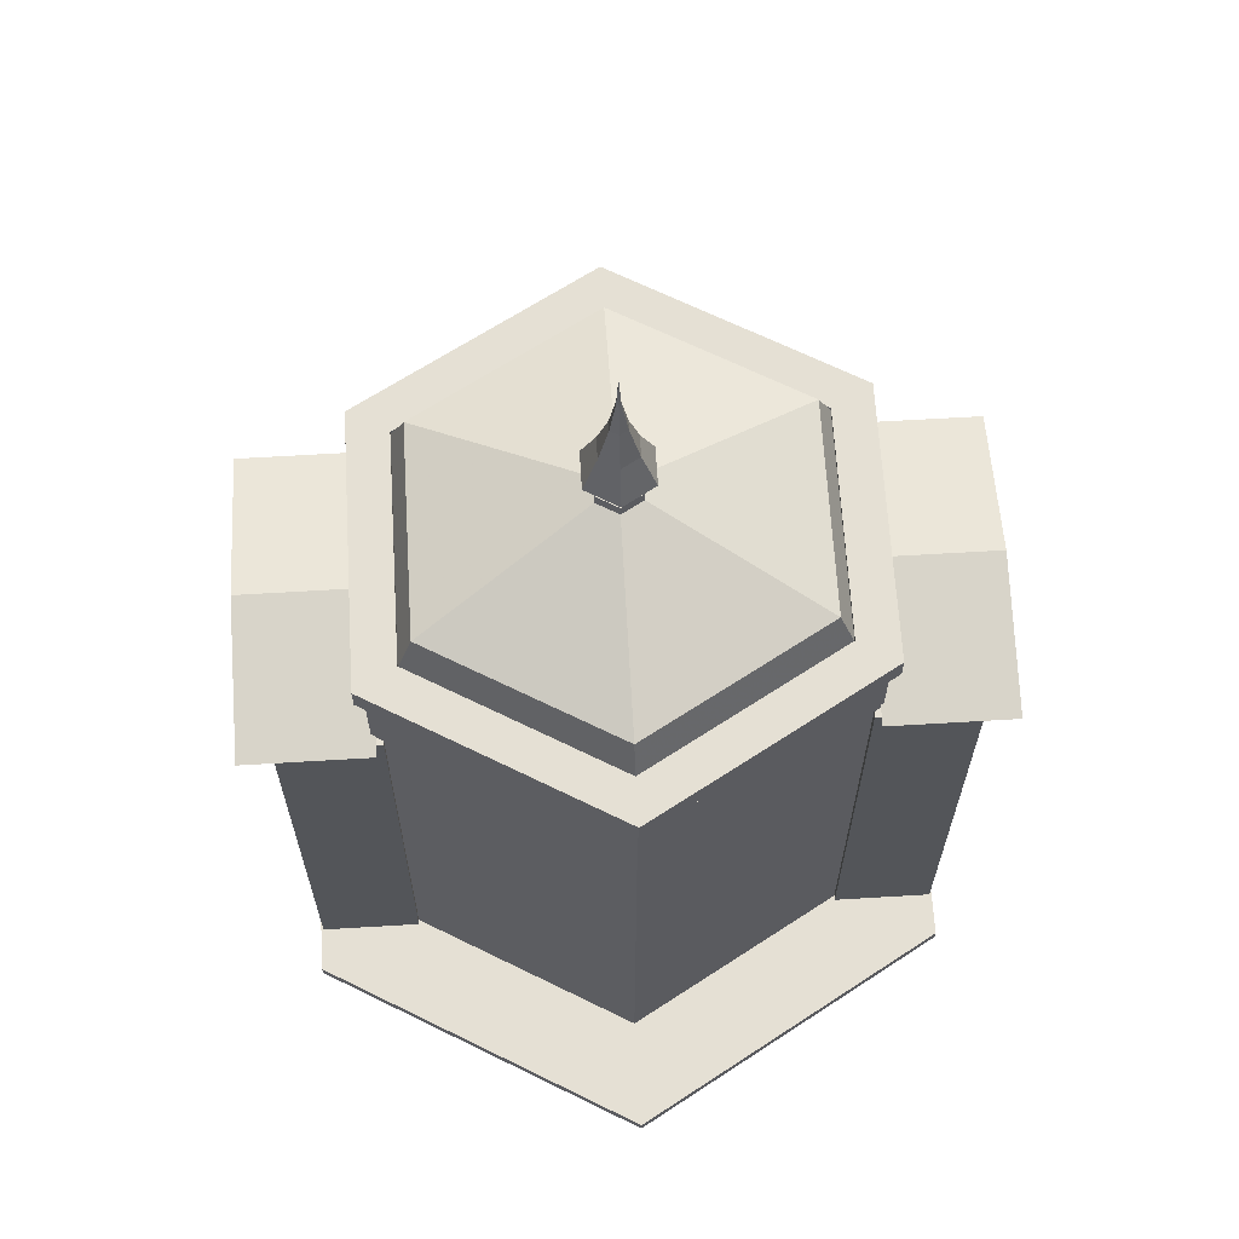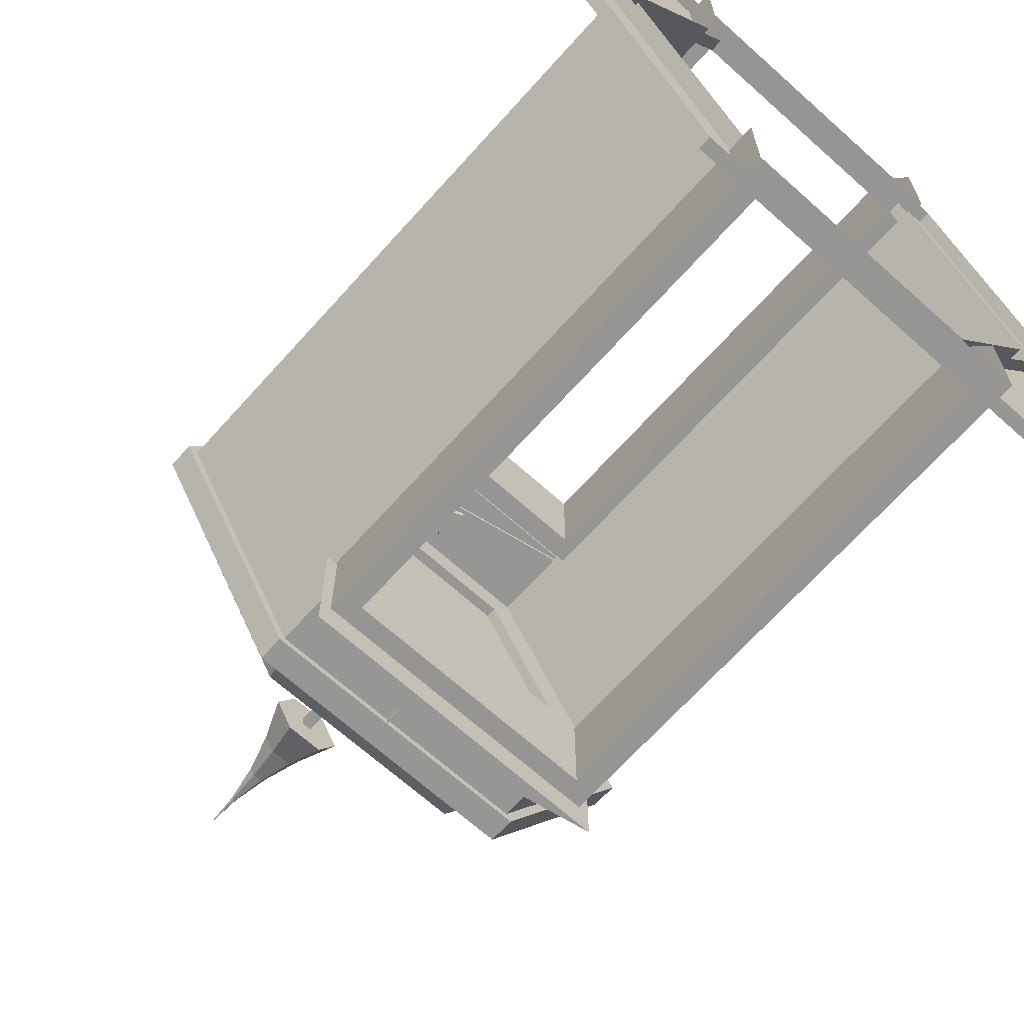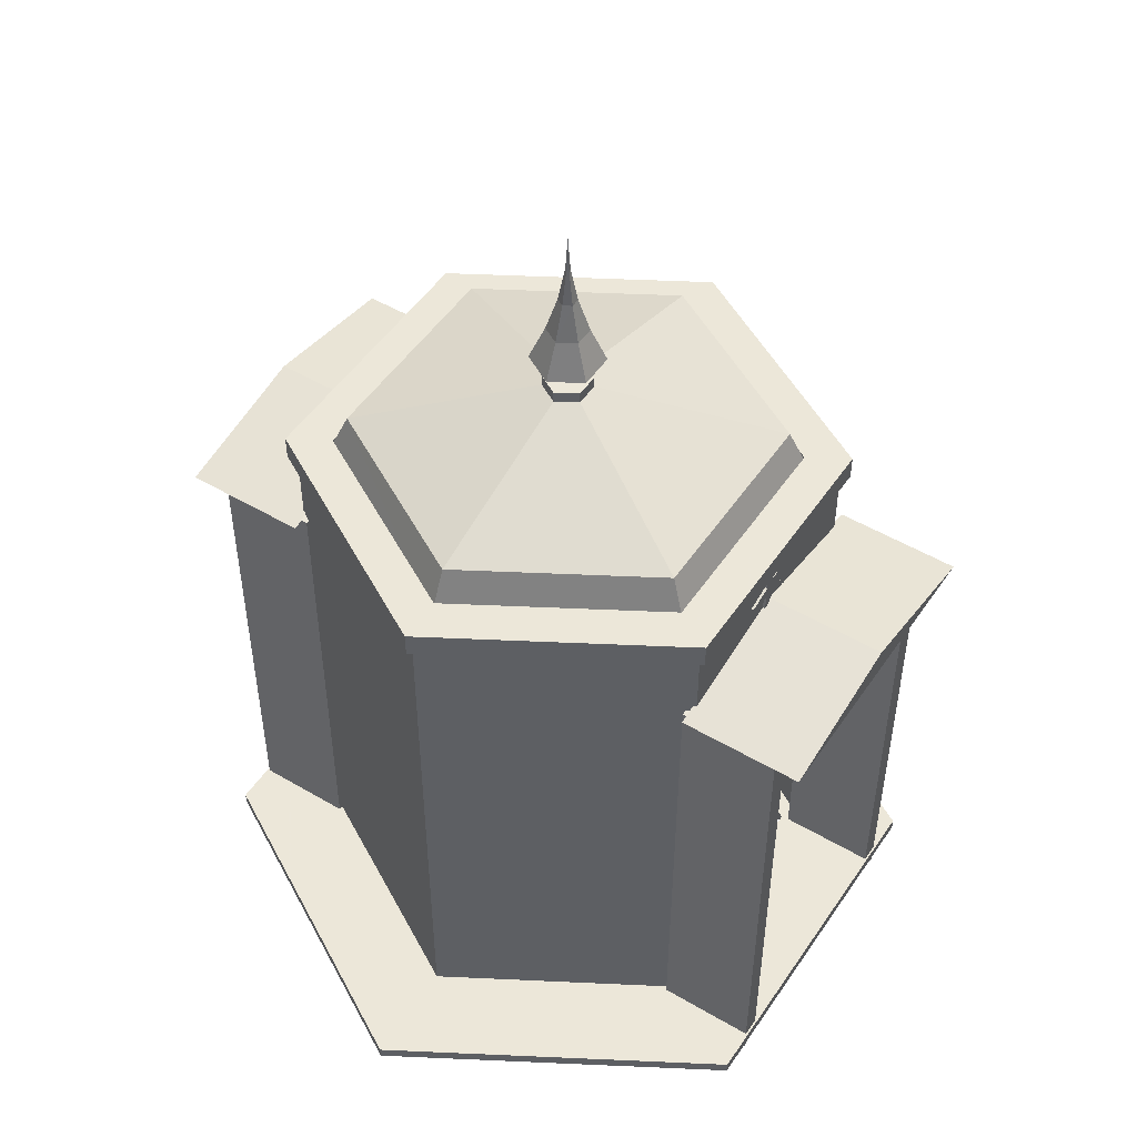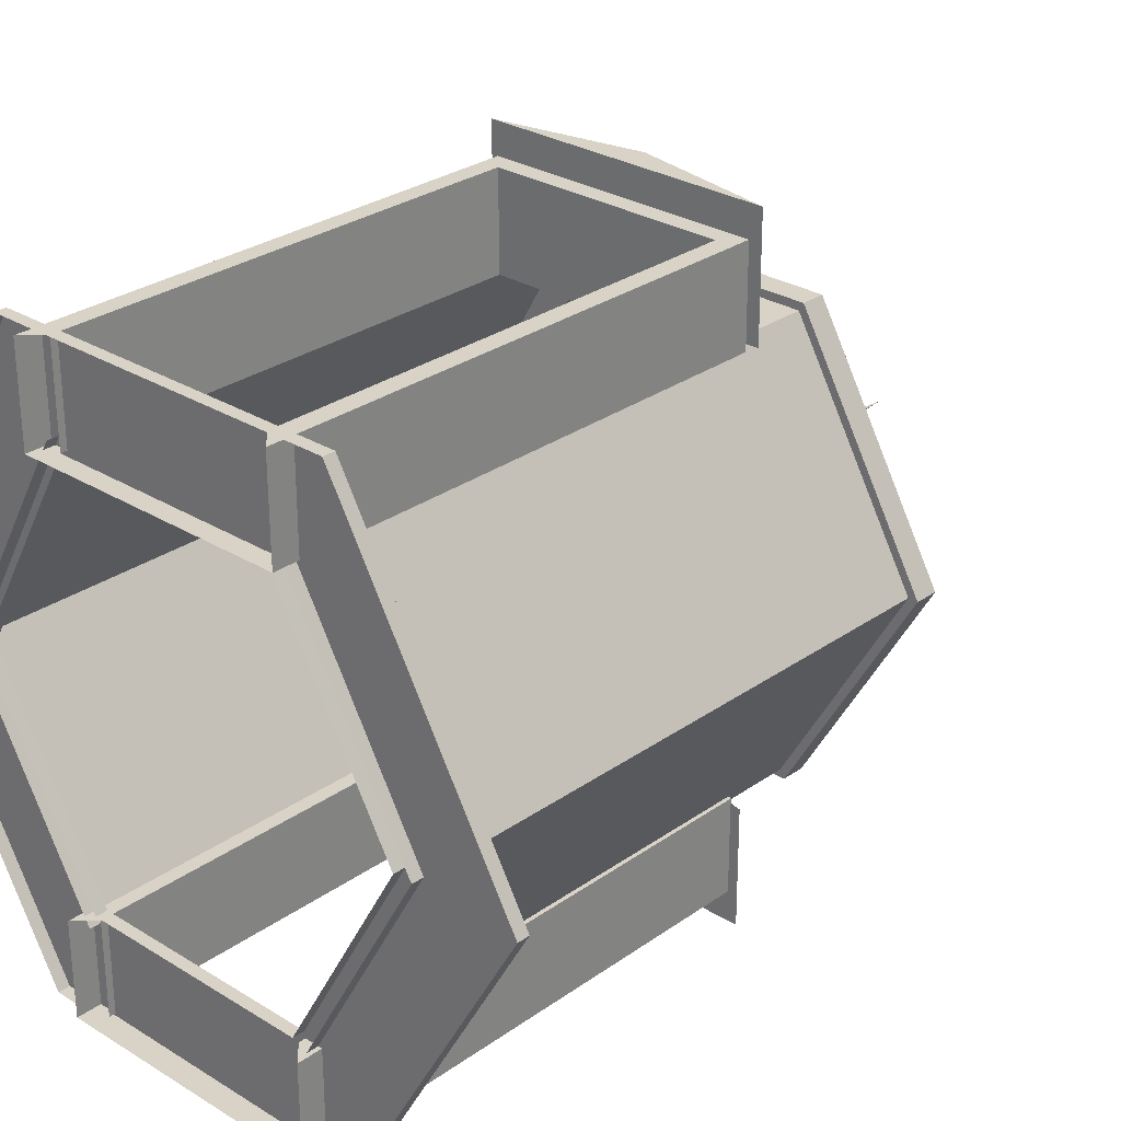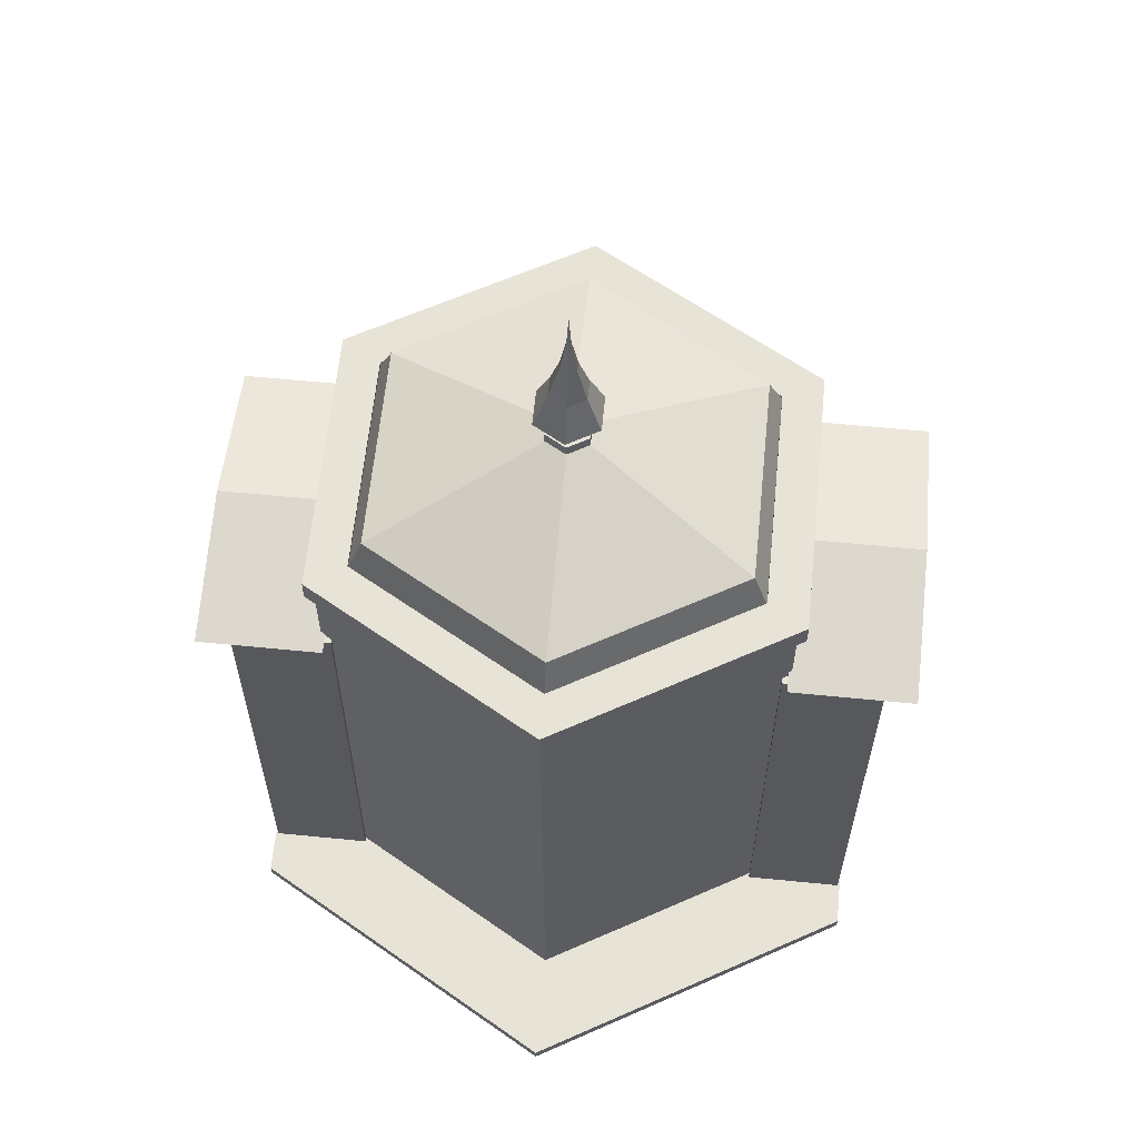
<metadata>
{"format":"obj","ext":"obj","renderer":"f3d","projection":"perspective","resolution":1024,"background":"white","views":[{"elev":65.5,"azim":-93.5,"up":"+Y"},{"elev":-67.7,"azim":-41.9,"up":"+Z"},{"elev":50.2,"azim":-57.2,"up":"+Y"},{"elev":28.0,"azim":43.1,"up":"+Z"},{"elev":61.6,"azim":-84.3,"up":"+Y"}]}
</metadata>
<code>
v 0.6876 0.03967 0.3898
v 0.5501 0.03967 0.151
v 0.2742 0.03967 0.151
v 0.1368 0.03967 0.3898
v 0.2742 0.03967 0.6286
v 0.5501 0.03967 0.6286
v 0.6876 0.5622 0.3898
v 0.5501 0.5622 0.151
v 0.2742 0.5622 0.151
v 0.1368 0.5622 0.3898
v 0.2742 0.5622 0.6286
v 0.5501 0.5622 0.6286
v 0.6876 0.6667 0.3898
v 0.5501 0.6667 0.151
v 0.2742 0.6667 0.151
v 0.1368 0.6667 0.3898
v 0.2742 0.6667 0.6286
v 0.5501 0.6667 0.6286
v 0.2185 0.03967 0.05458
v 0.2185 0.05273 0.05458
v 0.2846 0.05273 0.169
v 0.2846 0.03967 0.169
v 0.6059 0.03967 0.05458
v 0.6059 0.05273 0.05458
v 0.5398 0.05273 0.1688
v 0.5398 0.03967 0.1688
v 0.7994 0.03967 0.3894
v 0.7994 0.05273 0.3894
v 0.6674 0.05273 0.3896
v 0.6674 0.03967 0.3896
v 0.6059 0.03967 0.7251
v 0.6059 0.05273 0.7251
v 0.5398 0.05273 0.6106
v 0.5398 0.03967 0.6106
v 0.2185 0.03967 0.7251
v 0.2185 0.05273 0.7251
v 0.2846 0.05273 0.6108
v 0.2846 0.03967 0.6108
v 0.025 0.03967 0.3903
v 0.025 0.05273 0.3903
v 0.157 0.05273 0.39
v 0.157 0.03967 0.39
v 0.2692 0.6615 0.1423
v 0.2692 0.6876 0.1423
v 0.2932 0.6876 0.184
v 0.2932 0.6615 0.184
v 0.5553 0.6615 0.1424
v 0.5553 0.6876 0.1424
v 0.5311 0.6876 0.1841
v 0.5311 0.6615 0.1841
v 0.698 0.6615 0.3894
v 0.698 0.6876 0.3894
v 0.6498 0.6876 0.3895
v 0.6498 0.6615 0.3895
v 0.5552 0.6615 0.6373
v 0.5552 0.6876 0.6373
v 0.5312 0.6876 0.5957
v 0.5312 0.6615 0.5957
v 0.2691 0.6615 0.6373
v 0.2691 0.6876 0.6373
v 0.2933 0.6876 0.5955
v 0.2933 0.6615 0.5955
v 0.1264 0.6615 0.3902
v 0.1264 0.6876 0.3902
v 0.1746 0.6876 0.3901
v 0.1746 0.6615 0.3901
v 0.4122 0.7874 0.3898
v 0.3016 0.721 0.1984
v 0.1914 0.721 0.3901
v 0.3018 0.721 0.581
v 0.5228 0.721 0.5812
v 0.6329 0.721 0.3896
v 0.5226 0.721 0.1987
v 0.2906 0.6725 0.1794
v 0.1697 0.6725 0.39
v 0.291 0.6725 0.5999
v 0.5338 0.6725 0.6002
v 0.6547 0.6725 0.3897
v 0.5334 0.6725 0.1798
v 0.4122 0.6725 0.3898
v 0.4216 0.6301 0.6208
v 0.4384 0.6506 0.6208
v 0.4137 0.641 0.6208
v 0.3994 0.6633 0.6208
v 0.4009 0.6369 0.6208
v 0.3753 0.6301 0.6208
v 0.4009 0.6234 0.6208
v 0.3994 0.597 0.6208
v 0.4137 0.6192 0.6208
v 0.4384 0.6096 0.6208
v 0.4216 0.6301 0.626
v 0.4384 0.6506 0.626
v 0.4137 0.6411 0.626
v 0.3994 0.6633 0.626
v 0.4009 0.6369 0.626
v 0.3753 0.6301 0.626
v 0.4009 0.6234 0.626
v 0.3994 0.597 0.626
v 0.4137 0.6192 0.626
v 0.4384 0.6096 0.626
v 0.4216 0.6301 0.6312
v 0.4384 0.6506 0.6312
v 0.4137 0.6411 0.6312
v 0.3994 0.6633 0.6312
v 0.4009 0.6369 0.6312
v 0.3753 0.6301 0.6312
v 0.4009 0.6234 0.6312
v 0.3994 0.597 0.6313
v 0.4137 0.6192 0.6312
v 0.4384 0.6097 0.6312
v 0.4381 0.766 0.3898
v 0.4251 0.766 0.3675
v 0.3993 0.766 0.3675
v 0.3863 0.766 0.3898
v 0.3993 0.766 0.4122
v 0.4251 0.766 0.4122
v 0.4381 0.7921 0.3898
v 0.4251 0.7921 0.3675
v 0.3993 0.7921 0.3675
v 0.3863 0.7921 0.3898
v 0.3993 0.7921 0.4122
v 0.4251 0.7921 0.4122
v 0.4174 0.7869 0.3846
v 0.407 0.7869 0.3846
v 0.407 0.7869 0.395
v 0.4174 0.7869 0.395
v 0.4174 0.8391 0.3846
v 0.407 0.8391 0.3846
v 0.407 0.8391 0.395
v 0.4174 0.8391 0.395
v 0.4506 0.8182 0.3898
v 0.4314 0.8182 0.3566
v 0.393 0.8182 0.3566
v 0.3738 0.8182 0.3898
v 0.393 0.8182 0.4231
v 0.4314 0.8182 0.4231
v 0.4339 0.8574 0.3898
v 0.4231 0.8574 0.371
v 0.4013 0.8574 0.371
v 0.3905 0.8574 0.3898
v 0.4013 0.8574 0.4086
v 0.4231 0.8574 0.4086
v 0.422 0.8966 0.3898
v 0.4171 0.8966 0.3814
v 0.4073 0.8966 0.3814
v 0.4024 0.8966 0.3898
v 0.4073 0.8966 0.3983
v 0.4171 0.8966 0.3983
v 0.4147 0.9358 0.3898
v 0.4135 0.9358 0.3876
v 0.4109 0.9358 0.3876
v 0.4096 0.9358 0.3898
v 0.4109 0.9358 0.392
v 0.4135 0.9358 0.392
v 0.4122 0.975 0.3898
v 0.5611 0.5758 0.6197
v 0.561 0.5755 0.7242
v 0.5407 0.5552 0.7241
v 0.5408 0.5554 0.6196
v 0.5611 0.02523 0.6185
v 0.561 0.025 0.723
v 0.5407 0.04532 0.723
v 0.5408 0.04555 0.6185
v 0.2633 0.02523 0.6182
v 0.2632 0.025 0.7227
v 0.2835 0.04532 0.7228
v 0.2836 0.04555 0.6183
v 0.2633 0.5758 0.6194
v 0.2632 0.5755 0.7239
v 0.2835 0.5552 0.7239
v 0.2836 0.5554 0.6194
v 0.5612 0.5758 0.05848
v 0.5611 0.5755 0.163
v 0.5407 0.5552 0.1629
v 0.5408 0.5554 0.05841
v 0.5612 0.02523 0.05726
v 0.5611 0.025 0.1618
v 0.5408 0.04532 0.1618
v 0.5408 0.04555 0.05729
v 0.2634 0.02523 0.05699
v 0.2633 0.025 0.1615
v 0.2836 0.04532 0.1616
v 0.2837 0.04555 0.05705
v 0.2634 0.5758 0.05821
v 0.2633 0.5755 0.1627
v 0.2836 0.5552 0.1627
v 0.2837 0.5554 0.05818
v 0.4216 0.6301 0.1453
v 0.4384 0.6506 0.1453
v 0.4137 0.641 0.1453
v 0.3994 0.6633 0.1452
v 0.4009 0.6369 0.1453
v 0.3753 0.6301 0.1453
v 0.4009 0.6234 0.1453
v 0.3994 0.597 0.1453
v 0.4137 0.6192 0.1453
v 0.4384 0.6096 0.1453
v 0.4216 0.6301 0.1505
v 0.4384 0.6506 0.1505
v 0.4137 0.6411 0.1505
v 0.3994 0.6633 0.1505
v 0.4009 0.6369 0.1505
v 0.3753 0.6301 0.1505
v 0.4009 0.6234 0.1505
v 0.3994 0.597 0.1505
v 0.4137 0.6192 0.1505
v 0.4384 0.6096 0.1505
v 0.4216 0.6301 0.1557
v 0.4384 0.6506 0.1557
v 0.4137 0.6411 0.1557
v 0.3994 0.6633 0.1557
v 0.4009 0.6369 0.1557
v 0.3753 0.6301 0.1557
v 0.4009 0.6234 0.1557
v 0.3994 0.597 0.1558
v 0.4137 0.6192 0.1557
v 0.4384 0.6097 0.1557
v 0.5723 0.5792 0.6254
v 0.4122 0.6091 0.6254
v 0.252 0.5799 0.6252
v 0.5722 0.579 0.756
v 0.4122 0.6089 0.756
v 0.252 0.5797 0.7559
v 0.252 0.5742 0.1556
v 0.4121 0.6039 0.1557
v 0.5722 0.5745 0.1558
v 0.2521 0.5743 0.025
v 0.4121 0.6039 0.02508
v 0.5723 0.5745 0.02516
f 1 2 8
f 1 8 7
f 3 4 10
f 3 10 9
f 4 5 11
f 4 11 10
f 6 1 7
f 6 7 12
f 7 8 14
f 7 14 13
f 8 9 15
f 8 15 14
f 9 10 16
f 9 16 15
f 10 11 17
f 10 17 16
f 11 12 18
f 11 18 17
f 12 7 13
f 12 13 18
f 2 1 8
f 8 1 7
f 4 3 10
f 10 3 9
f 5 4 11
f 11 4 10
f 1 6 7
f 7 6 12
f 8 7 14
f 14 7 13
f 9 8 15
f 15 8 14
f 10 9 16
f 16 9 15
f 11 10 17
f 17 10 16
f 12 11 18
f 18 11 17
f 7 12 13
f 13 12 18
f 19 24 23
f 19 20 24
f 20 25 24
f 20 21 25
f 21 26 25
f 21 22 26
f 23 28 27
f 23 24 28
f 24 29 28
f 24 25 29
f 25 30 29
f 25 26 30
f 27 32 31
f 27 28 32
f 28 33 32
f 28 29 33
f 29 34 33
f 29 30 34
f 31 36 35
f 31 32 36
f 32 37 36
f 32 33 37
f 33 38 37
f 33 34 38
f 35 40 39
f 35 36 40
f 36 41 40
f 36 37 41
f 37 42 41
f 37 38 42
f 39 20 19
f 39 40 20
f 40 21 20
f 40 41 21
f 41 22 21
f 41 42 22
f 43 48 47
f 43 44 48
f 44 49 48
f 44 45 49
f 45 50 49
f 45 46 50
f 46 47 50
f 46 43 47
f 47 52 51
f 47 48 52
f 48 53 52
f 48 49 53
f 49 54 53
f 49 50 54
f 50 51 54
f 50 47 51
f 51 56 55
f 51 52 56
f 52 57 56
f 52 53 57
f 53 58 57
f 53 54 58
f 54 55 58
f 54 51 55
f 55 60 59
f 55 56 60
f 56 61 60
f 56 57 61
f 57 62 61
f 57 58 62
f 58 59 62
f 58 55 59
f 59 64 63
f 59 60 64
f 60 65 64
f 60 61 65
f 61 66 65
f 61 62 66
f 62 63 66
f 62 59 63
f 63 44 43
f 63 64 44
f 64 45 44
f 64 65 45
f 65 46 45
f 65 66 46
f 66 43 46
f 66 63 43
f 67 68 69
f 67 69 70
f 67 70 71
f 67 71 72
f 67 72 73
f 67 73 68
f 68 74 75
f 68 75 69
f 69 75 76
f 69 76 70
f 70 76 77
f 70 77 71
f 71 77 78
f 71 78 72
f 72 78 79
f 72 79 73
f 73 79 74
f 73 74 68
f 80 75 74
f 80 76 75
f 80 77 76
f 80 78 77
f 80 79 78
f 80 74 79
f 81 82 92
f 81 92 91
f 82 83 93
f 82 93 92
f 83 84 94
f 83 94 93
f 84 85 95
f 84 95 94
f 85 86 96
f 85 96 95
f 86 87 97
f 86 97 96
f 87 88 98
f 87 98 97
f 88 89 99
f 88 99 98
f 89 90 100
f 89 100 99
f 90 81 91
f 90 91 100
f 91 92 102
f 91 102 101
f 92 93 103
f 92 103 102
f 93 94 104
f 93 104 103
f 94 95 105
f 94 105 104
f 95 96 106
f 95 106 105
f 96 97 107
f 96 107 106
f 97 98 108
f 97 108 107
f 98 99 109
f 98 109 108
f 99 100 110
f 99 110 109
f 100 91 101
f 100 101 110
f 85 87 86
f 81 83 82
f 89 81 90
f 87 89 88
f 83 85 84
f 83 87 85
f 83 89 87
f 83 81 89
f 105 106 107
f 101 102 103
f 109 110 101
f 107 108 109
f 103 104 105
f 103 105 107
f 103 107 109
f 103 109 101
f 111 112 118
f 111 118 117
f 112 113 119
f 112 119 118
f 113 114 120
f 113 120 119
f 114 115 121
f 114 121 120
f 115 116 122
f 115 122 121
f 116 111 117
f 116 117 122
f 114 116 115
f 113 116 114
f 112 116 113
f 111 116 112
f 120 121 122
f 119 120 122
f 118 119 122
f 117 118 122
f 123 124 128
f 123 128 127
f 124 125 129
f 124 129 128
f 125 126 130
f 125 130 129
f 126 123 127
f 126 127 130
f 125 123 126
f 124 123 125
f 129 130 127
f 128 129 127
f 131 132 138
f 131 138 137
f 132 133 139
f 132 139 138
f 133 134 140
f 133 140 139
f 134 135 141
f 134 141 140
f 135 136 142
f 135 142 141
f 136 131 137
f 136 137 142
f 137 138 144
f 137 144 143
f 138 139 145
f 138 145 144
f 139 140 146
f 139 146 145
f 140 141 147
f 140 147 146
f 141 142 148
f 141 148 147
f 142 137 143
f 142 143 148
f 143 144 150
f 143 150 149
f 144 145 151
f 144 151 150
f 145 146 152
f 145 152 151
f 146 147 153
f 146 153 152
f 147 148 154
f 147 154 153
f 148 143 149
f 148 149 154
f 149 150 155
f 150 151 155
f 151 152 155
f 152 153 155
f 153 154 155
f 154 149 155
f 134 136 135
f 133 136 134
f 132 136 133
f 131 136 132
f 156 161 160
f 156 157 161
f 157 162 161
f 157 158 162
f 158 163 162
f 158 159 163
f 159 160 163
f 159 156 160
f 163 164 167
f 163 160 164
f 164 169 168
f 164 165 169
f 165 170 169
f 165 166 170
f 166 171 170
f 166 167 171
f 167 168 171
f 167 164 168
f 168 157 156
f 168 169 157
f 169 158 157
f 169 170 158
f 170 159 158
f 170 171 159
f 171 156 159
f 171 168 156
f 172 177 176
f 172 173 177
f 173 178 177
f 173 174 178
f 174 179 178
f 174 175 179
f 175 176 179
f 175 172 176
f 179 180 183
f 179 176 180
f 180 185 184
f 180 181 185
f 181 186 185
f 181 182 186
f 182 187 186
f 182 183 187
f 183 184 187
f 183 180 184
f 184 173 172
f 184 185 173
f 185 174 173
f 185 186 174
f 186 175 174
f 186 187 175
f 187 172 175
f 187 184 172
f 188 189 199
f 188 199 198
f 189 190 200
f 189 200 199
f 190 191 201
f 190 201 200
f 191 192 202
f 191 202 201
f 192 193 203
f 192 203 202
f 193 194 204
f 193 204 203
f 194 195 205
f 194 205 204
f 195 196 206
f 195 206 205
f 196 197 207
f 196 207 206
f 197 188 198
f 197 198 207
f 198 199 209
f 198 209 208
f 199 200 210
f 199 210 209
f 200 201 211
f 200 211 210
f 201 202 212
f 201 212 211
f 202 203 213
f 202 213 212
f 203 204 214
f 203 214 213
f 204 205 215
f 204 215 214
f 205 206 216
f 205 216 215
f 206 207 217
f 206 217 216
f 207 198 208
f 207 208 217
f 192 194 193
f 188 190 189
f 196 188 197
f 194 196 195
f 190 192 191
f 190 194 192
f 190 196 194
f 190 188 196
f 212 213 214
f 208 209 210
f 216 217 208
f 214 215 216
f 210 211 212
f 210 212 214
f 210 214 216
f 210 216 208
f 218 219 222
f 218 222 221
f 219 220 223
f 219 223 222
f 220 218 221
f 220 221 223
f 221 222 223
f 224 225 228
f 224 228 227
f 225 226 229
f 225 229 228
f 226 224 227
f 226 227 229
f 227 228 229

</code>
